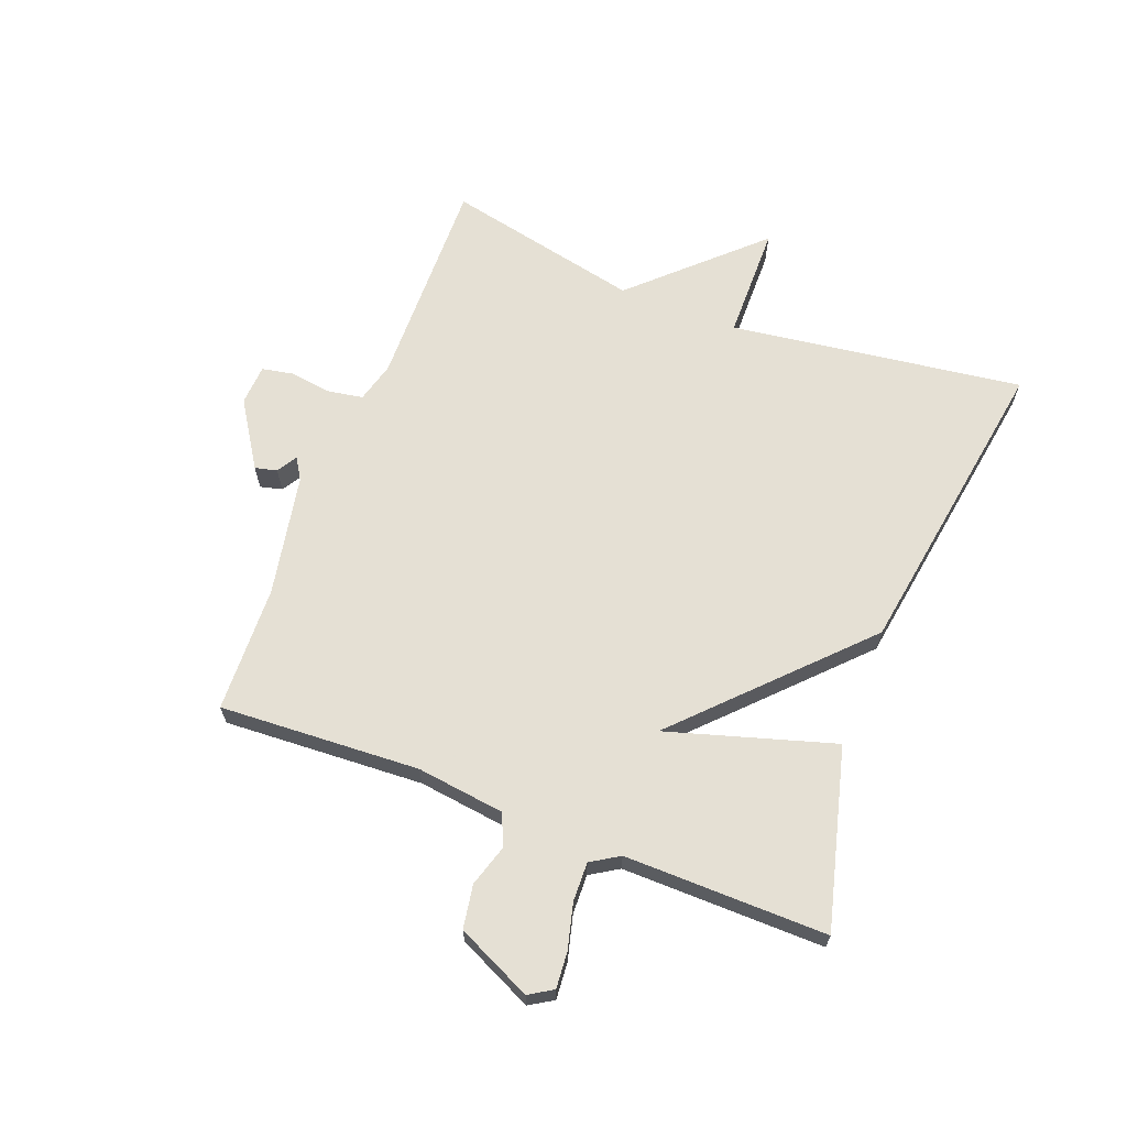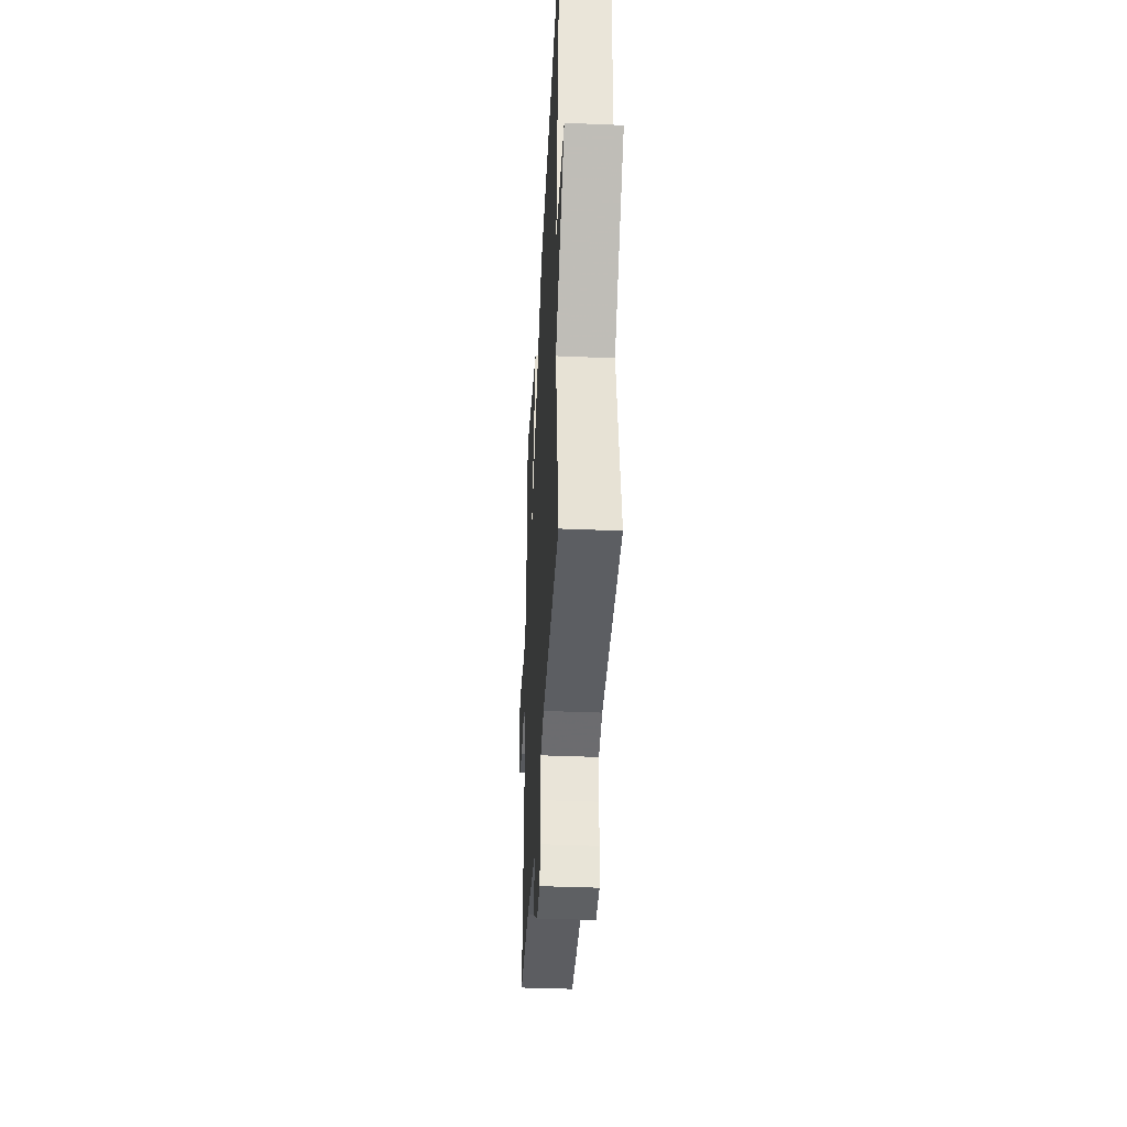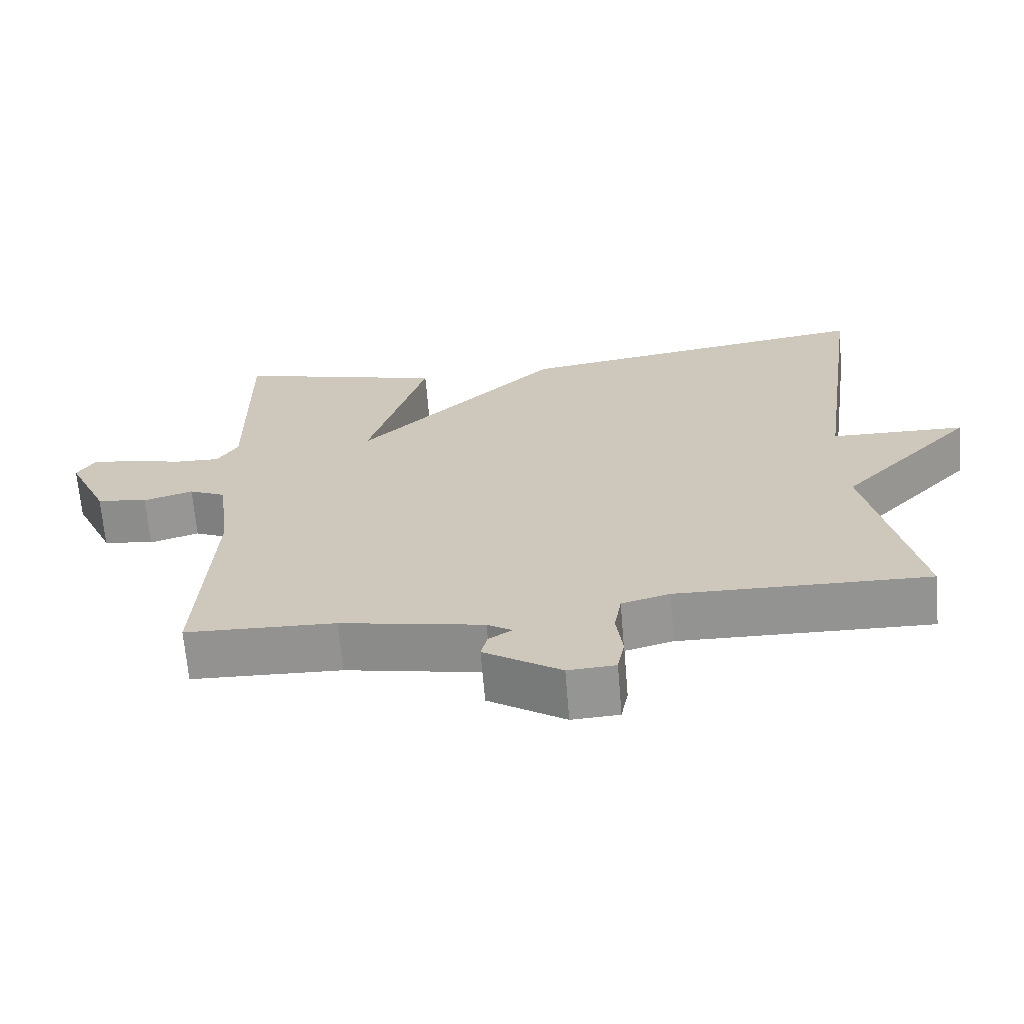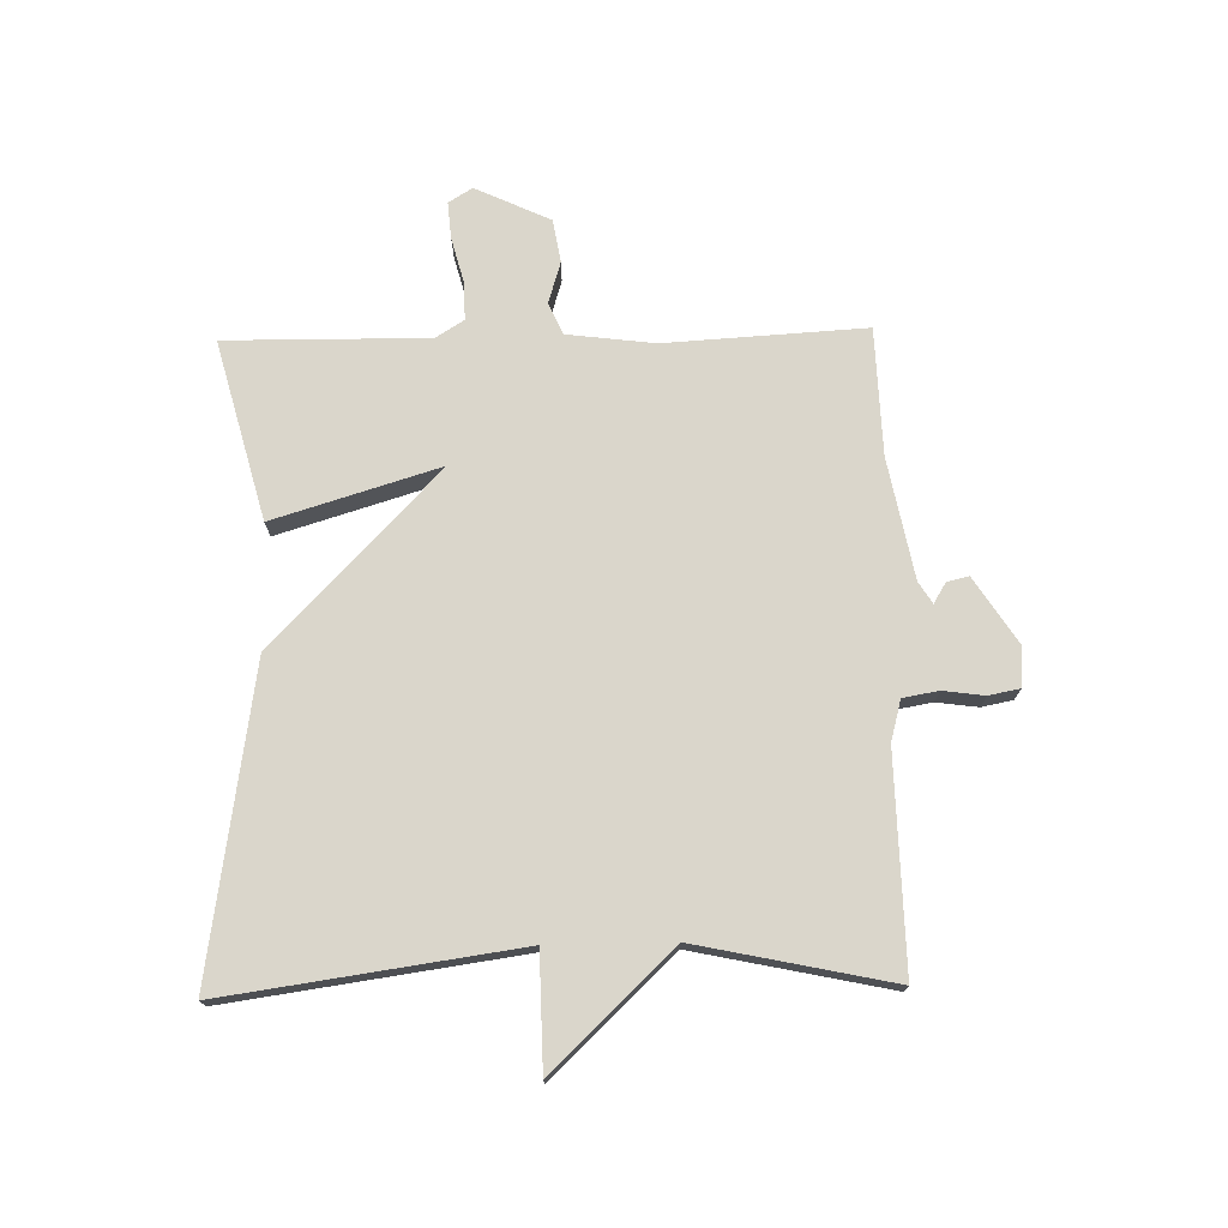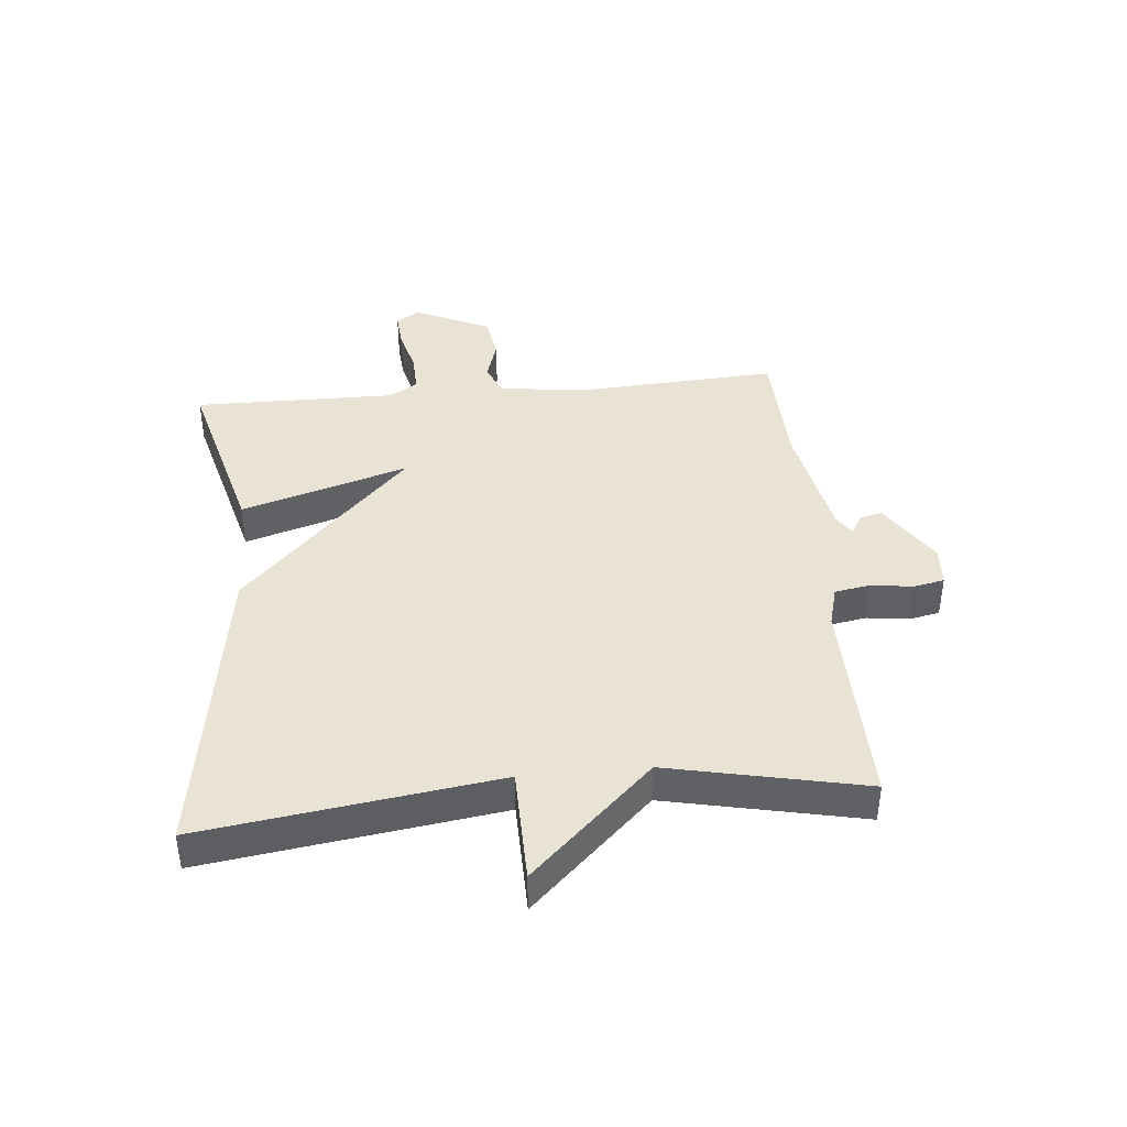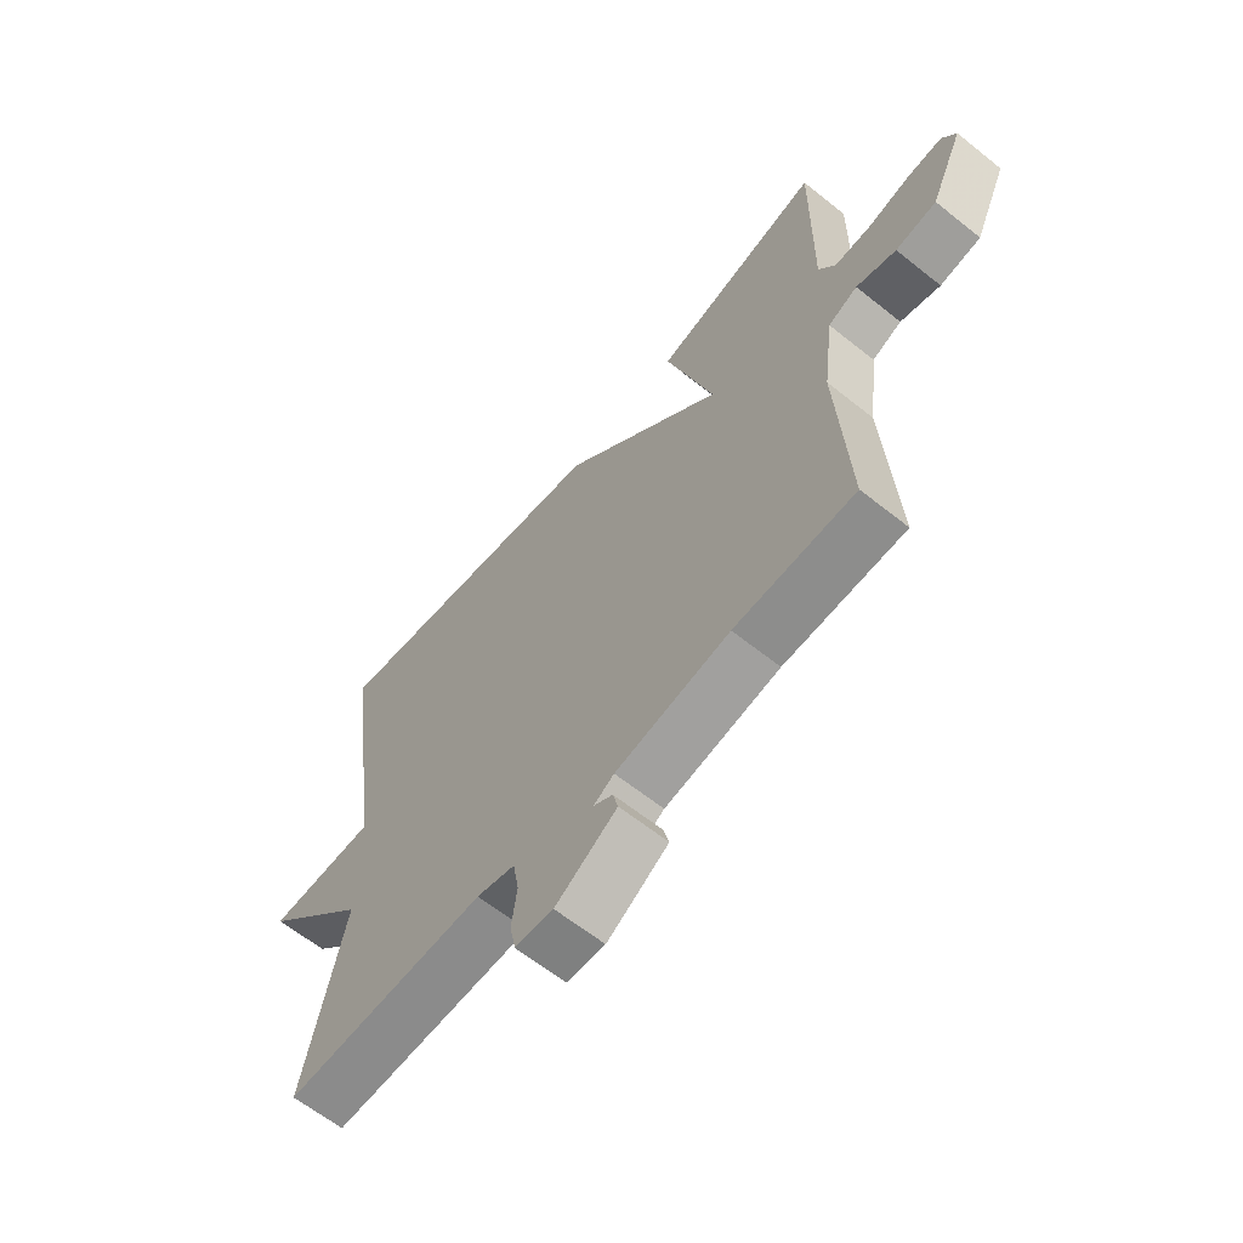
<metadata>
{"format":"obj","ext":"obj","renderer":"f3d","projection":"perspective","resolution":1024,"background":"white","views":[{"elev":65.9,"azim":-68.8,"up":"+Y"},{"elev":-38.7,"azim":87.0,"up":"+Z"},{"elev":-66.8,"azim":4.7,"up":"+Z"},{"elev":73.8,"azim":88.8,"up":"+Y"},{"elev":41.2,"azim":84.7,"up":"+Y"},{"elev":-62.9,"azim":-129.0,"up":"+Z"}]}
</metadata>
<code>
v 0.5 0.07 -0.5
v 0.15 0.07 -0.493
v 0.083 0.07 -0.511
v 0.073 0.07 -0.569
v 0.082 0.07 -0.637
v 0.072 0.07 -0.688
v 0.006 0.07 -0.692
v -0.101 0.07 -0.623
v -0.092 0.07 -0.587
v -0.059 0.07 -0.567
v -0.094 0.07 -0.545
v -0.292 0.07 -0.507
v -0.5 0.07 -0.5
v -0.481 0.07 -0.172
v -0.499 0.07 -0.028
v -0.55 0.07 -0.005
v -0.619 0.07 -0.026
v -0.69 0.07 -0.014
v -0.747 0.07 0.109
v -0.723 0.07 0.148
v -0.663 0.07 0.143
v -0.59 0.07 0.124
v -0.526 0.07 0.122
v -0.497 0.07 0.168
v -0.5 0.07 0.5
v -0.207 0.07 0.422
v -0.29 0.07 0.15
v -0.007 0.07 0.422
v 0.5 0.07 0.5
v 0.432 0.07 0.02
v 0.62 0.07 0.017
v 0.432 0.07 -0.18
v 0.5 0 -0.5
v 0.15 0 -0.493
v 0.083 0 -0.511
v 0.073 0 -0.569
v 0.082 0 -0.637
v 0.072 0 -0.688
v 0.006 0 -0.692
v -0.101 0 -0.623
v -0.092 0 -0.587
v -0.059 0 -0.567
v -0.094 0 -0.545
v -0.292 0 -0.507
v -0.5 0 -0.5
v -0.481 0 -0.172
v -0.499 0 -0.028
v -0.55 0 -0.005
v -0.619 0 -0.026
v -0.69 0 -0.014
v -0.747 0 0.109
v -0.723 0 0.148
v -0.663 0 0.143
v -0.59 0 0.124
v -0.526 0 0.122
v -0.497 0 0.168
v -0.5 0 0.5
v -0.207 0 0.422
v -0.29 0 0.15
v -0.007 0 0.422
v 0.5 0 0.5
v 0.432 0 0.02
v 0.62 0 0.017
v 0.432 0 -0.18
f 30 31 32
f 27 28 29 30
f 27 30 32
f 24 25 26 27
f 32 1 2
f 27 32 2
f 24 27 2
f 23 24 2
f 20 21 22
f 19 20 22
f 18 19 22
f 17 18 22
f 16 17 22
f 15 16 22 23
f 12 13 14
f 11 12 14 15
f 10 11 15 23
f 8 9 10
f 7 8 10
f 6 7 10
f 5 6 10
f 4 5 10
f 3 4 10 23
f 2 3 23
f 64 63 62
f 62 61 60 59
f 64 62 59
f 59 58 57 56
f 34 33 64
f 34 64 59
f 34 59 56
f 34 56 55
f 54 53 52
f 54 52 51
f 54 51 50
f 54 50 49
f 54 49 48
f 55 54 48 47
f 46 45 44
f 47 46 44 43
f 55 47 43 42
f 42 41 40
f 42 40 39
f 42 39 38
f 42 38 37
f 42 37 36
f 55 42 36 35
f 55 35 34
f 1 33 34 2
f 2 34 35 3
f 3 35 36 4
f 4 36 37 5
f 5 37 38 6
f 6 38 39 7
f 7 39 40 8
f 8 40 41 9
f 9 41 42 10
f 10 42 43 11
f 11 43 44 12
f 12 44 45 13
f 13 45 46 14
f 14 46 47 15
f 15 47 48 16
f 16 48 49 17
f 17 49 50 18
f 18 50 51 19
f 19 51 52 20
f 20 52 53 21
f 21 53 54 22
f 22 54 55 23
f 23 55 56 24
f 24 56 57 25
f 25 57 58 26
f 26 58 59 27
f 27 59 60 28
f 28 60 61 29
f 29 61 62 30
f 30 62 63 31
f 31 63 64 32
f 32 64 33 1

</code>
